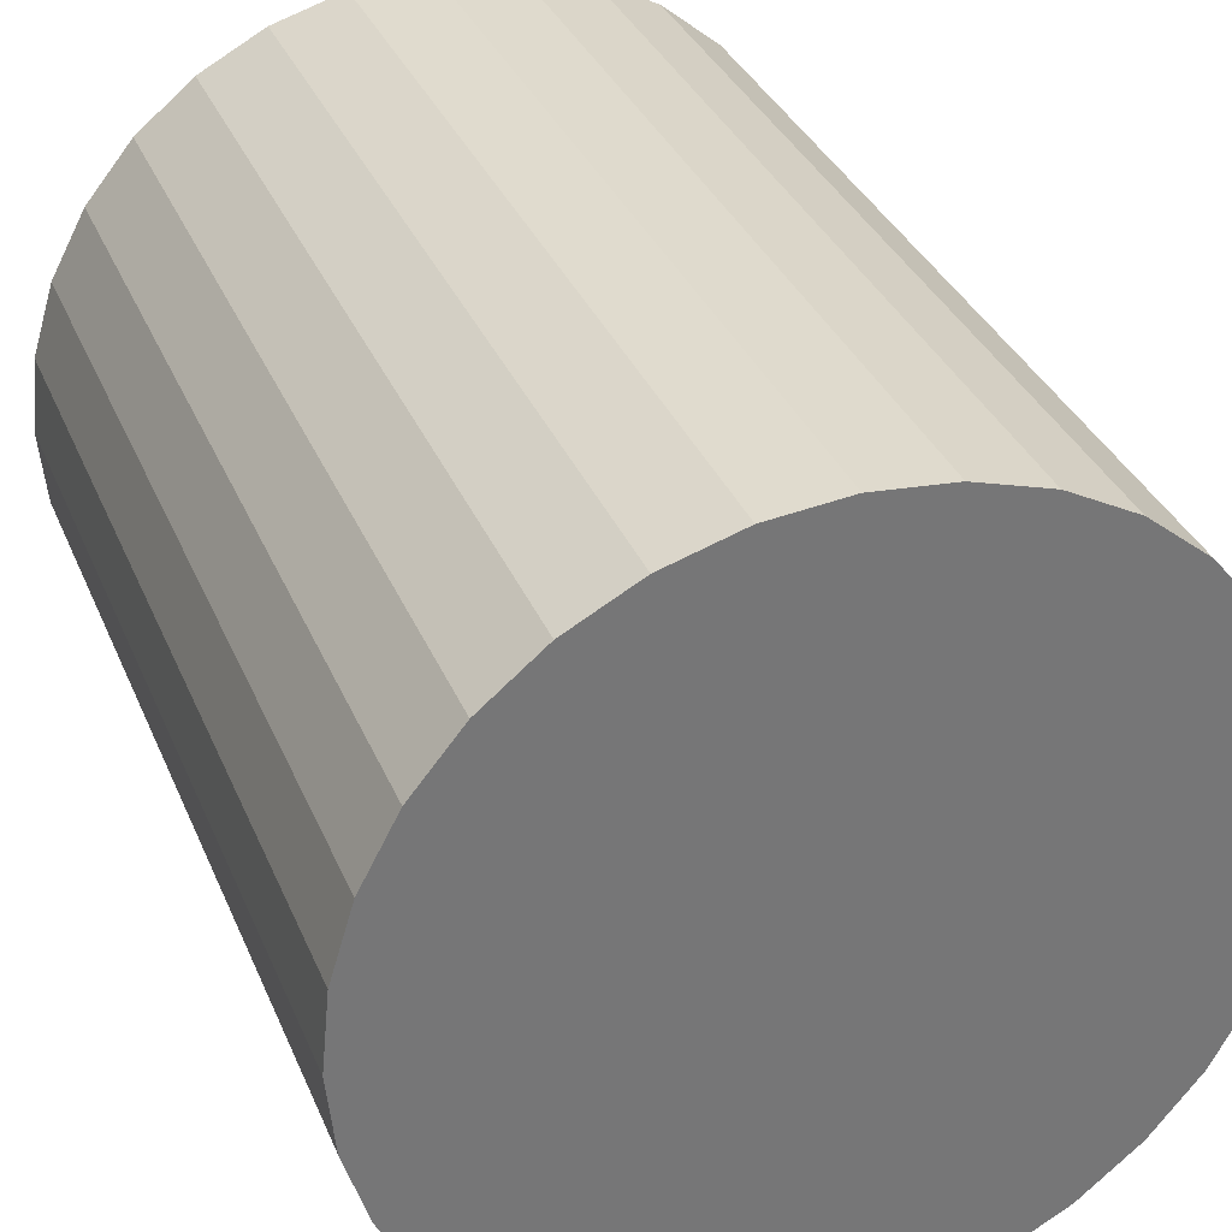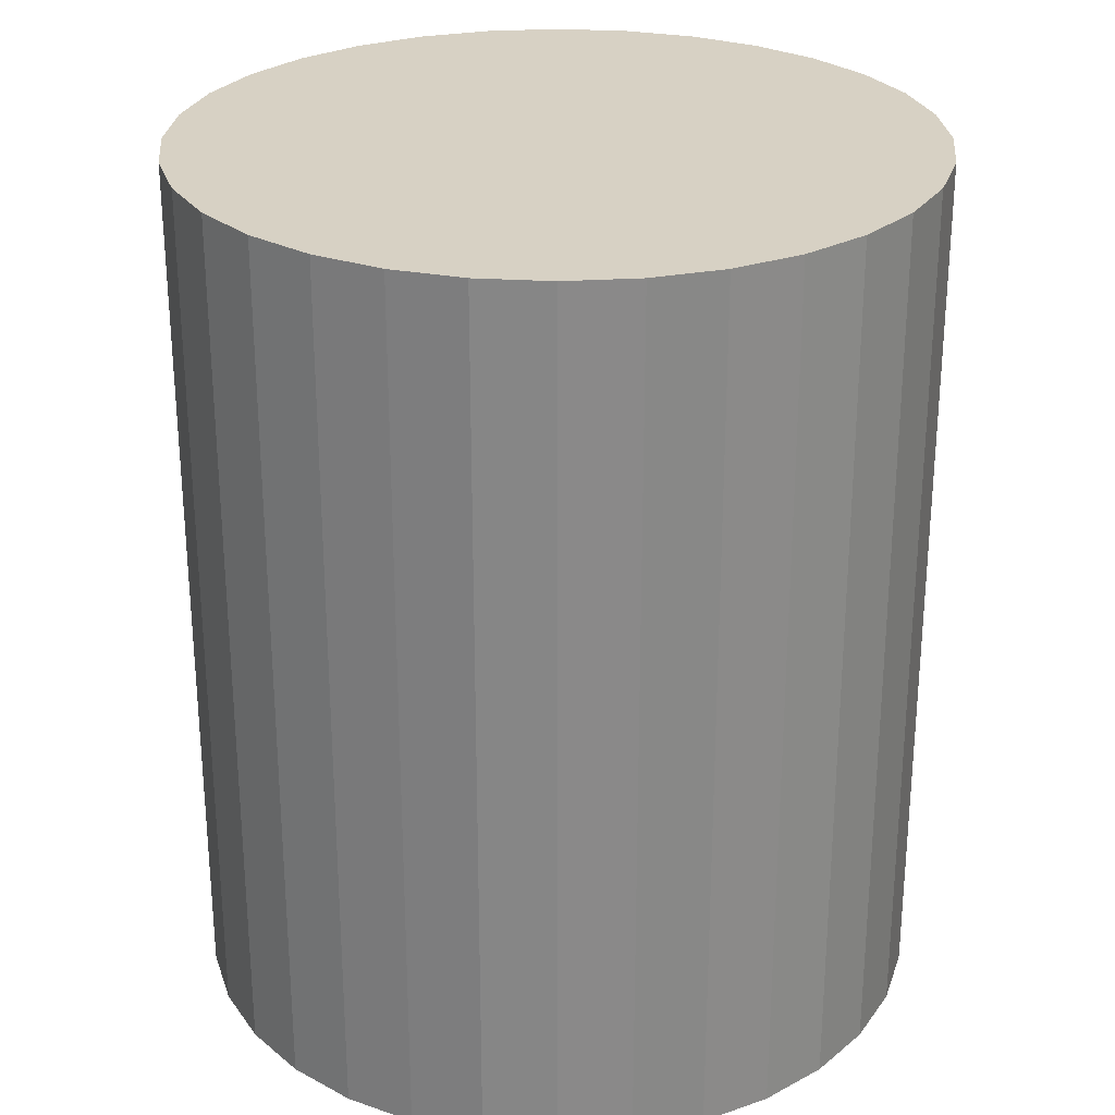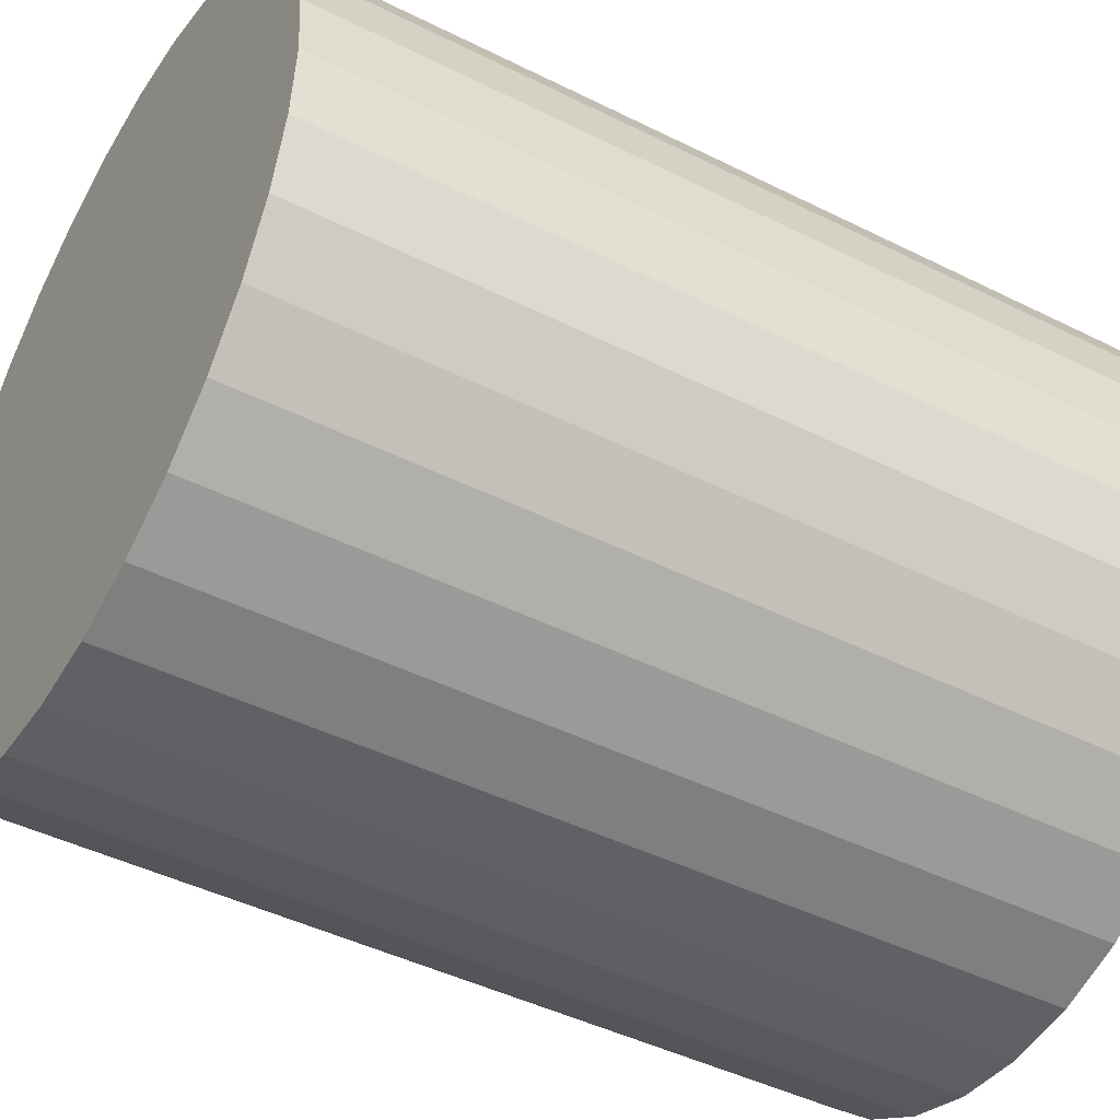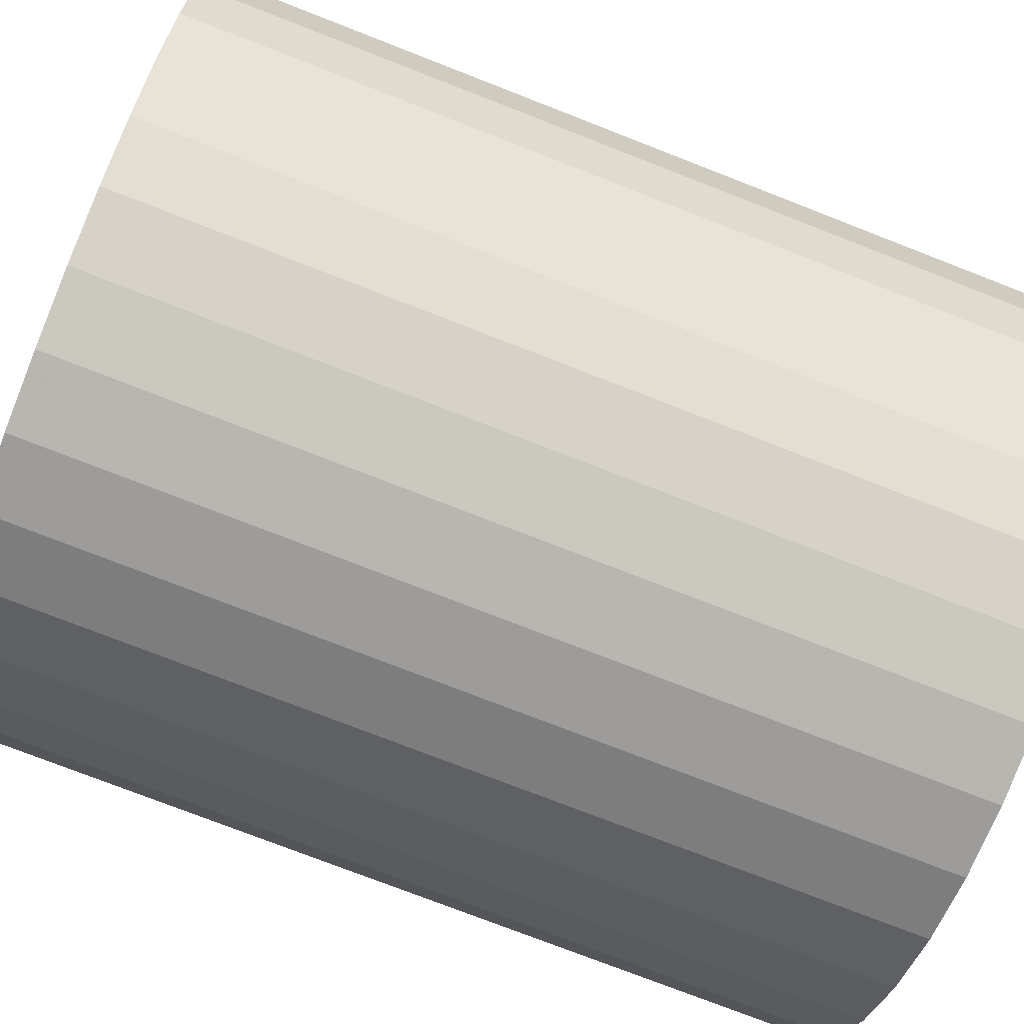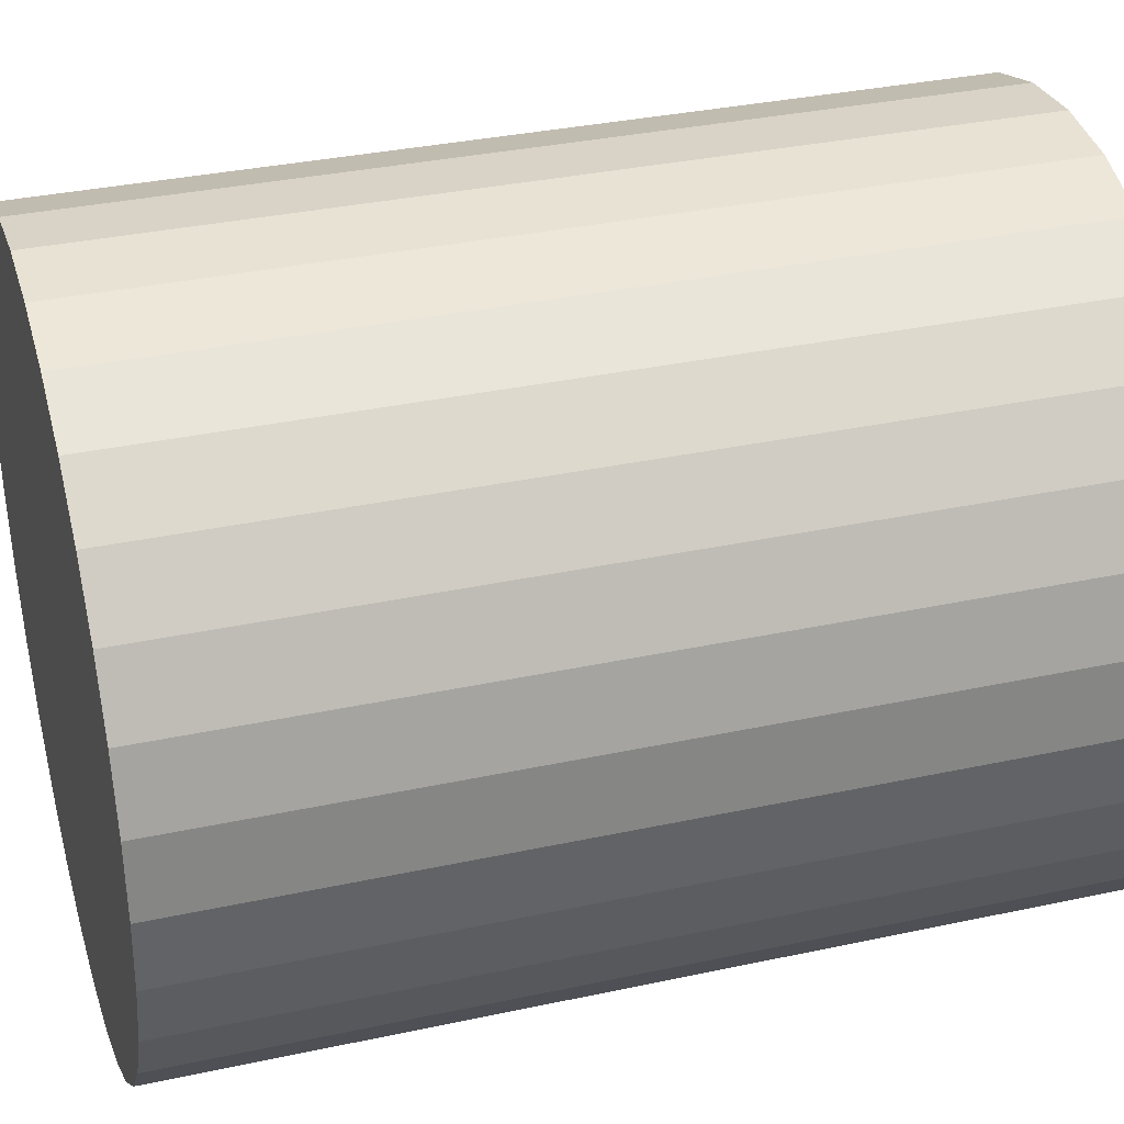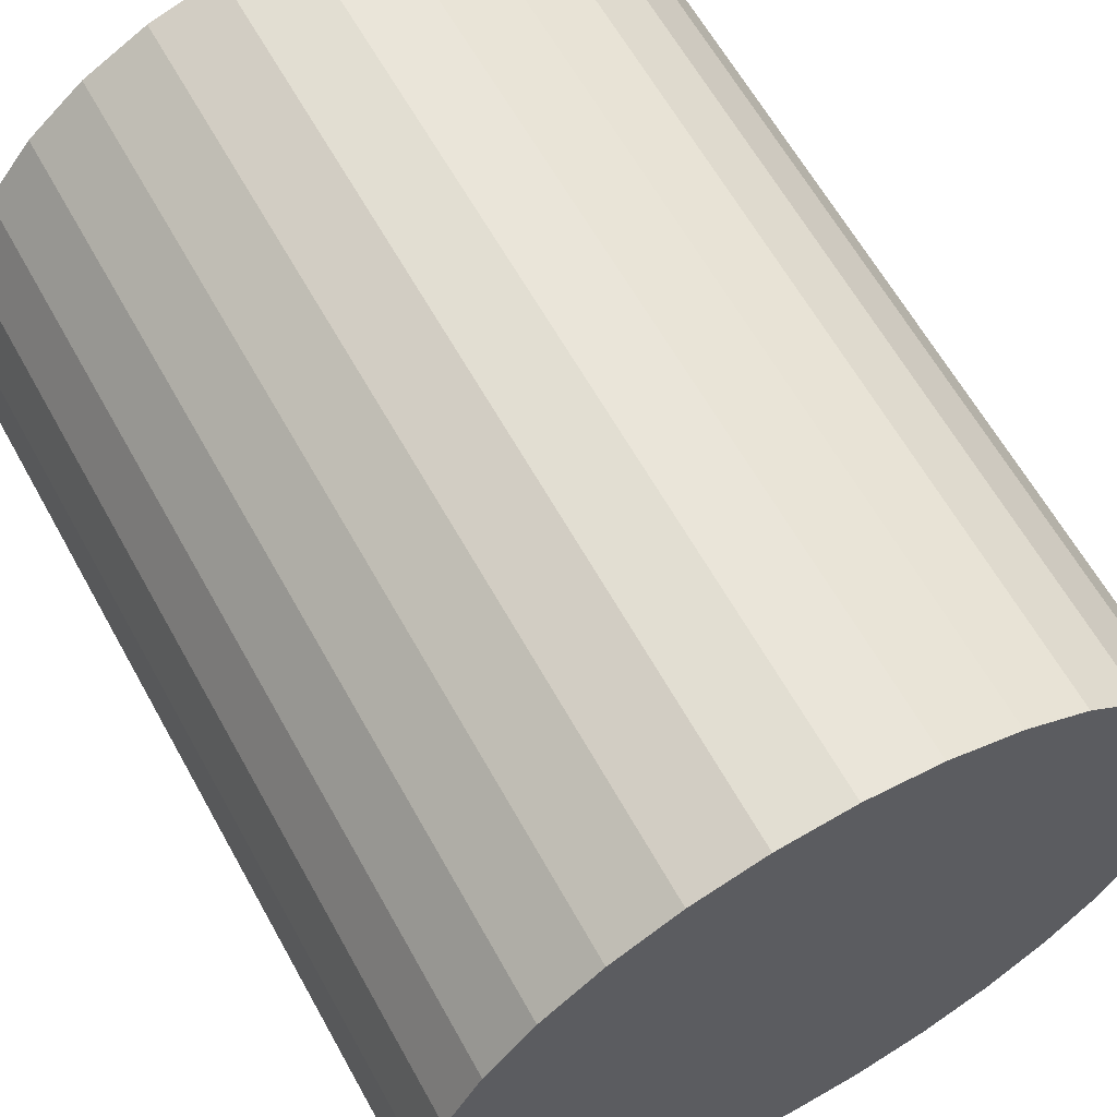
<metadata>
{"format":"obj","ext":"obj","renderer":"f3d","projection":"perspective","resolution":1024,"background":"white","views":[{"elev":33.9,"azim":-20.5,"up":"+Y"},{"elev":27.1,"azim":-22.5,"up":"+Z"},{"elev":-44.7,"azim":-120.2,"up":"+Y"},{"elev":-75.8,"azim":-111.3,"up":"+Y"},{"elev":33.8,"azim":73.6,"up":"+Y"},{"elev":62.7,"azim":-29.0,"up":"+Y"}]}
</metadata>
<code>
v 0 0 -0.03385
v 0.02846 0 -0.03385
v 0.02846 0 0.03385
v 0 0 0.03385
v 0.02791 0.005552 -0.03385
v 0.02791 0.005552 0.03385
v 0.02629 0.01089 -0.03385
v 0.02629 0.01089 0.03385
v 0.02366 0.01581 -0.03385
v 0.02366 0.01581 0.03385
v 0.02012 0.02012 -0.03385
v 0.02012 0.02012 0.03385
v 0.01581 0.02366 -0.03385
v 0.01581 0.02366 0.03385
v 0.01089 0.02629 -0.03385
v 0.01089 0.02629 0.03385
v 0.005552 0.02791 -0.03385
v 0.005552 0.02791 0.03385
v 0 0.02846 -0.03385
v 0 0.02846 0.03385
v -0.005552 0.02791 -0.03385
v -0.005552 0.02791 0.03385
v -0.01089 0.02629 -0.03385
v -0.01089 0.02629 0.03385
v -0.01581 0.02366 -0.03385
v -0.01581 0.02366 0.03385
v -0.02012 0.02012 -0.03385
v -0.02012 0.02012 0.03385
v -0.02366 0.01581 -0.03385
v -0.02366 0.01581 0.03385
v -0.02629 0.01089 -0.03385
v -0.02629 0.01089 0.03385
v -0.02791 0.005552 -0.03385
v -0.02791 0.005552 0.03385
v -0.02846 0 -0.03385
v -0.02846 0 0.03385
v -0.02791 -0.005552 -0.03385
v -0.02791 -0.005552 0.03385
v -0.02629 -0.01089 -0.03385
v -0.02629 -0.01089 0.03385
v -0.02366 -0.01581 -0.03385
v -0.02366 -0.01581 0.03385
v -0.02012 -0.02012 -0.03385
v -0.02012 -0.02012 0.03385
v -0.01581 -0.02366 -0.03385
v -0.01581 -0.02366 0.03385
v -0.01089 -0.02629 -0.03385
v -0.01089 -0.02629 0.03385
v -0.005552 -0.02791 -0.03385
v -0.005552 -0.02791 0.03385
v -0 -0.02846 -0.03385
v -0 -0.02846 0.03385
v 0.005552 -0.02791 -0.03385
v 0.005552 -0.02791 0.03385
v 0.01089 -0.02629 -0.03385
v 0.01089 -0.02629 0.03385
v 0.01581 -0.02366 -0.03385
v 0.01581 -0.02366 0.03385
v 0.02012 -0.02012 -0.03385
v 0.02012 -0.02012 0.03385
v 0.02366 -0.01581 -0.03385
v 0.02366 -0.01581 0.03385
v 0.02629 -0.01089 -0.03385
v 0.02629 -0.01089 0.03385
v 0.02791 -0.005552 -0.03385
v 0.02791 -0.005552 0.03385
f 2 1 5
f 2 5 3
f 3 5 6
f 3 6 4
f 5 1 7
f 5 7 6
f 6 7 8
f 6 8 4
f 7 1 9
f 7 9 8
f 8 9 10
f 8 10 4
f 9 1 11
f 9 11 10
f 10 11 12
f 10 12 4
f 11 1 13
f 11 13 12
f 12 13 14
f 12 14 4
f 13 1 15
f 13 15 14
f 14 15 16
f 14 16 4
f 15 1 17
f 15 17 16
f 16 17 18
f 16 18 4
f 17 1 19
f 17 19 18
f 18 19 20
f 18 20 4
f 19 1 21
f 19 21 20
f 20 21 22
f 20 22 4
f 21 1 23
f 21 23 22
f 22 23 24
f 22 24 4
f 23 1 25
f 23 25 24
f 24 25 26
f 24 26 4
f 25 1 27
f 25 27 26
f 26 27 28
f 26 28 4
f 27 1 29
f 27 29 28
f 28 29 30
f 28 30 4
f 29 1 31
f 29 31 30
f 30 31 32
f 30 32 4
f 31 1 33
f 31 33 32
f 32 33 34
f 32 34 4
f 33 1 35
f 33 35 34
f 34 35 36
f 34 36 4
f 35 1 37
f 35 37 36
f 36 37 38
f 36 38 4
f 37 1 39
f 37 39 38
f 38 39 40
f 38 40 4
f 39 1 41
f 39 41 40
f 40 41 42
f 40 42 4
f 41 1 43
f 41 43 42
f 42 43 44
f 42 44 4
f 43 1 45
f 43 45 44
f 44 45 46
f 44 46 4
f 45 1 47
f 45 47 46
f 46 47 48
f 46 48 4
f 47 1 49
f 47 49 48
f 48 49 50
f 48 50 4
f 49 1 51
f 49 51 50
f 50 51 52
f 50 52 4
f 51 1 53
f 51 53 52
f 52 53 54
f 52 54 4
f 53 1 55
f 53 55 54
f 54 55 56
f 54 56 4
f 55 1 57
f 55 57 56
f 56 57 58
f 56 58 4
f 57 1 59
f 57 59 58
f 58 59 60
f 58 60 4
f 59 1 61
f 59 61 60
f 60 61 62
f 60 62 4
f 61 1 63
f 61 63 62
f 62 63 64
f 62 64 4
f 63 1 65
f 63 65 64
f 64 65 66
f 64 66 4
f 65 1 2
f 65 2 66
f 66 2 3
f 66 3 4

</code>
